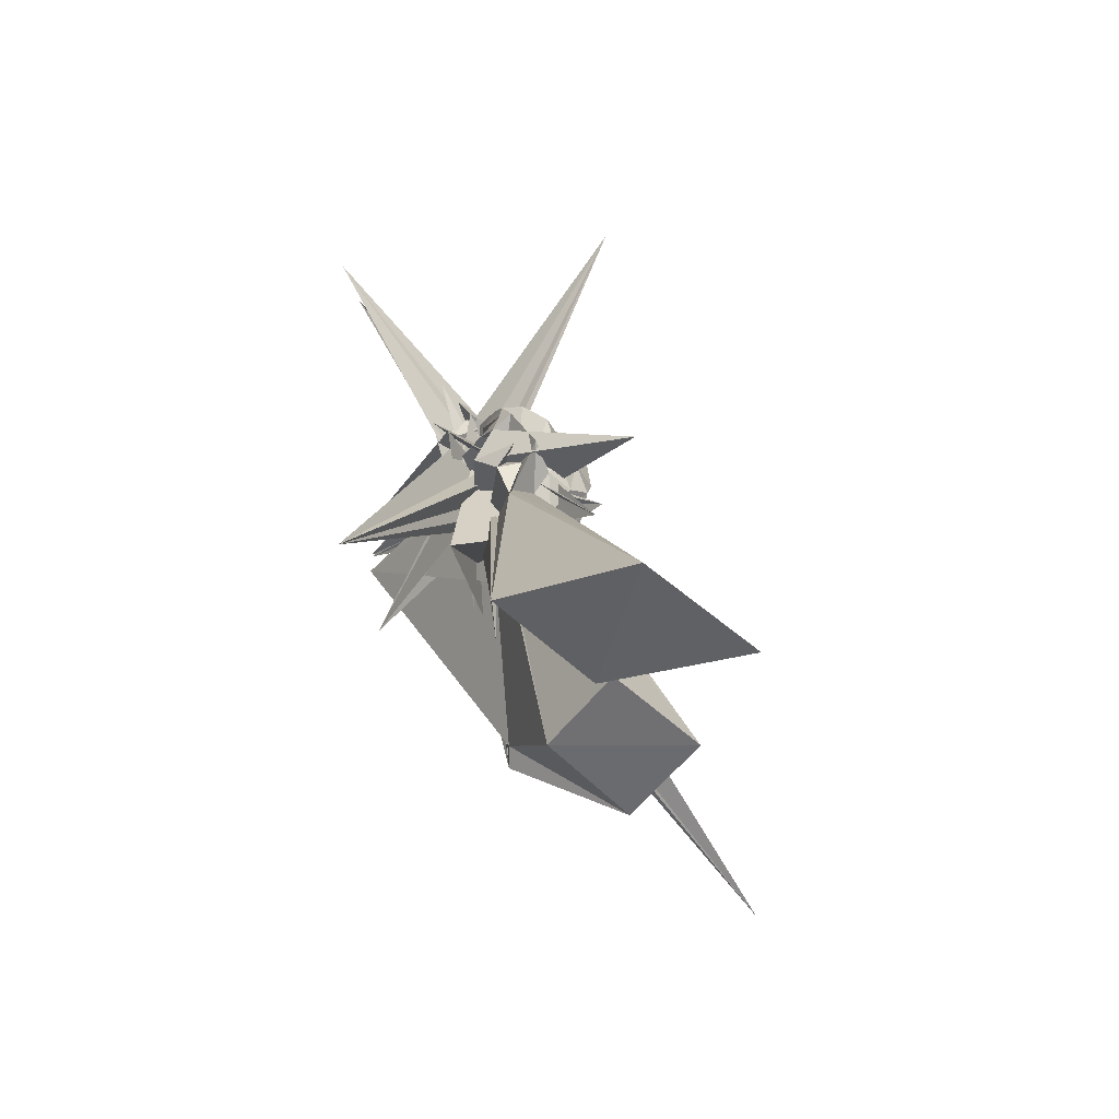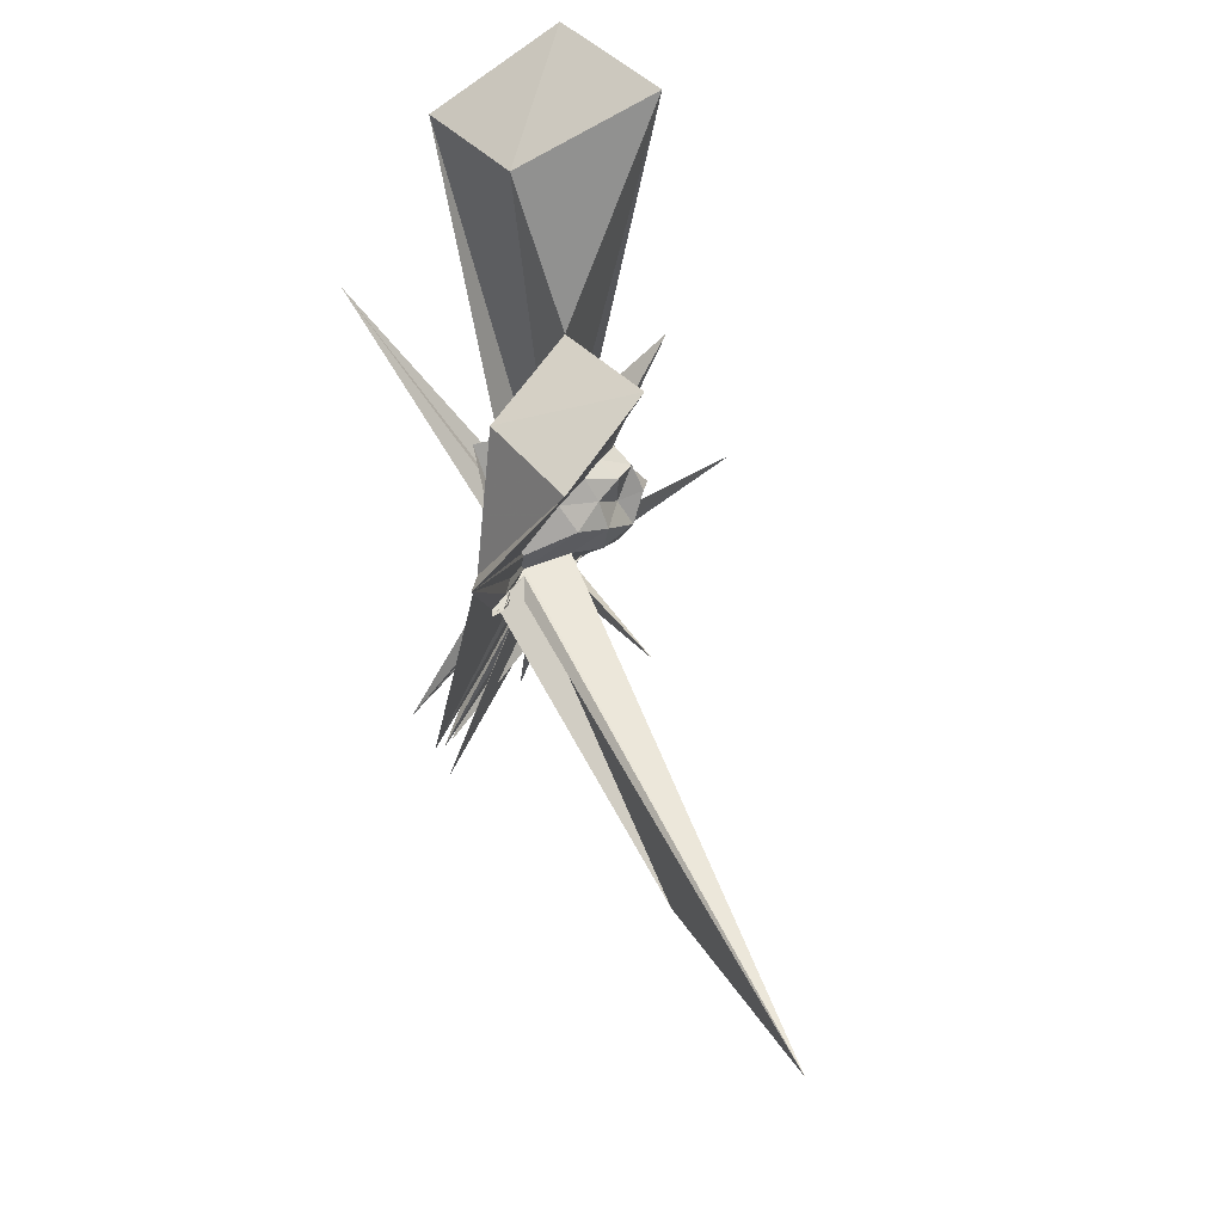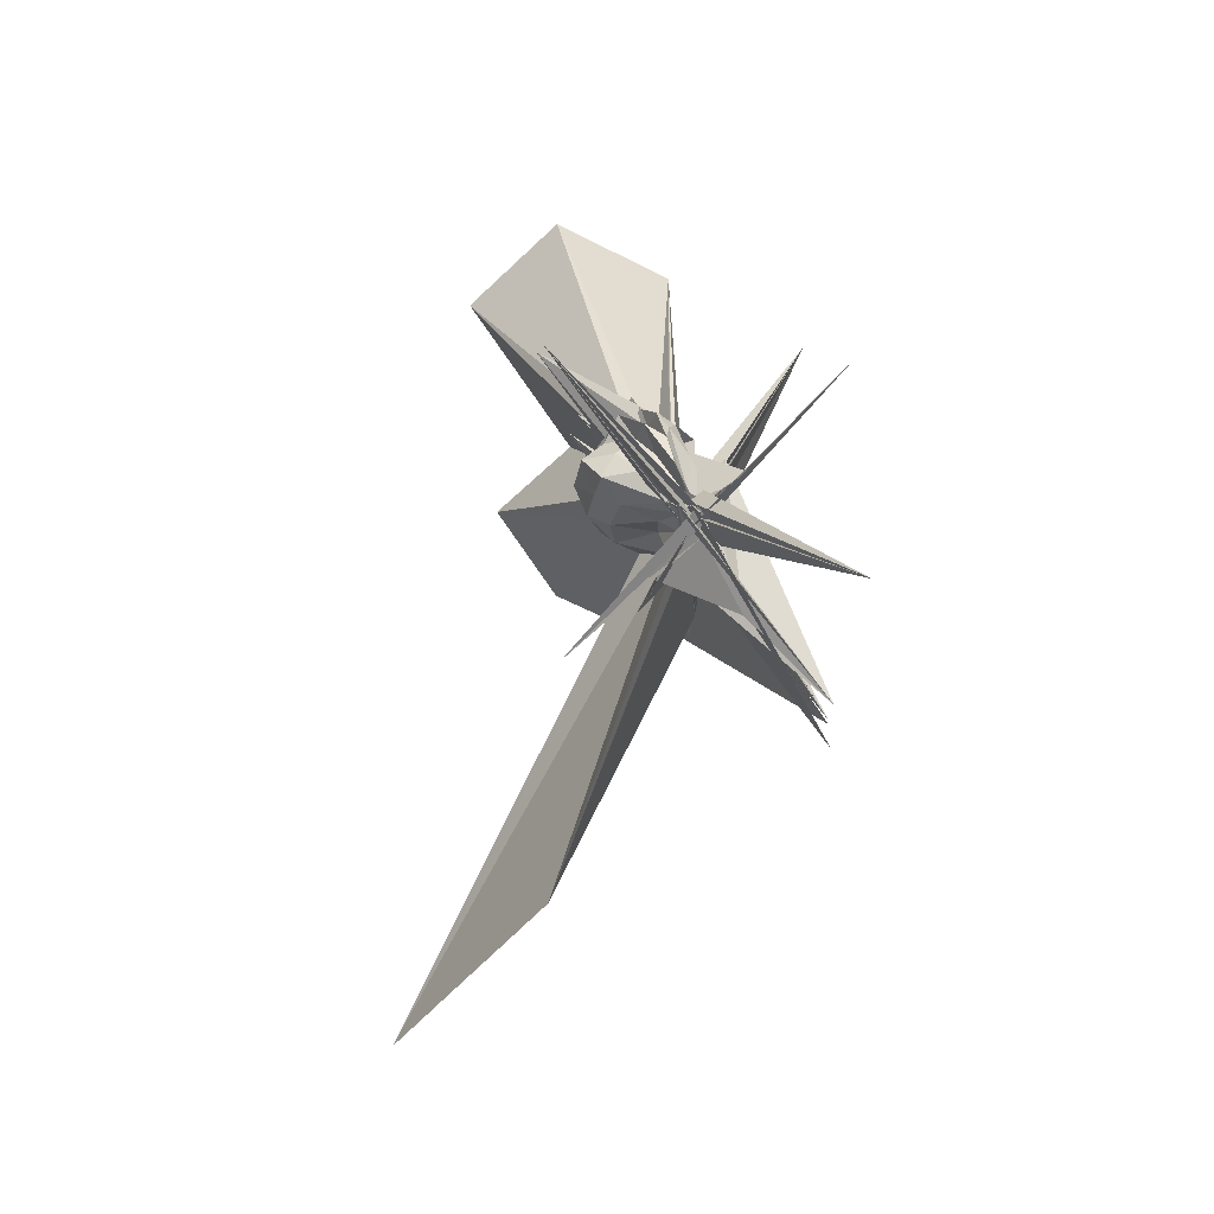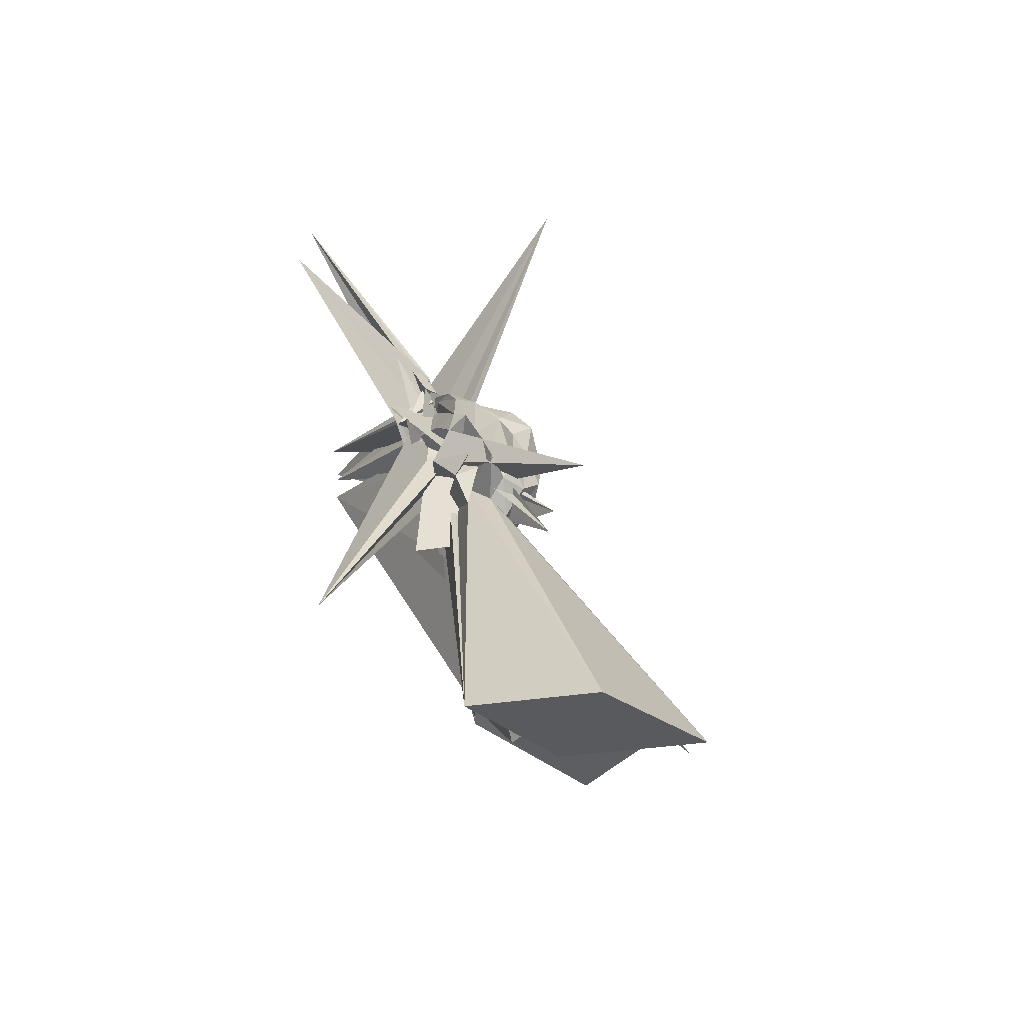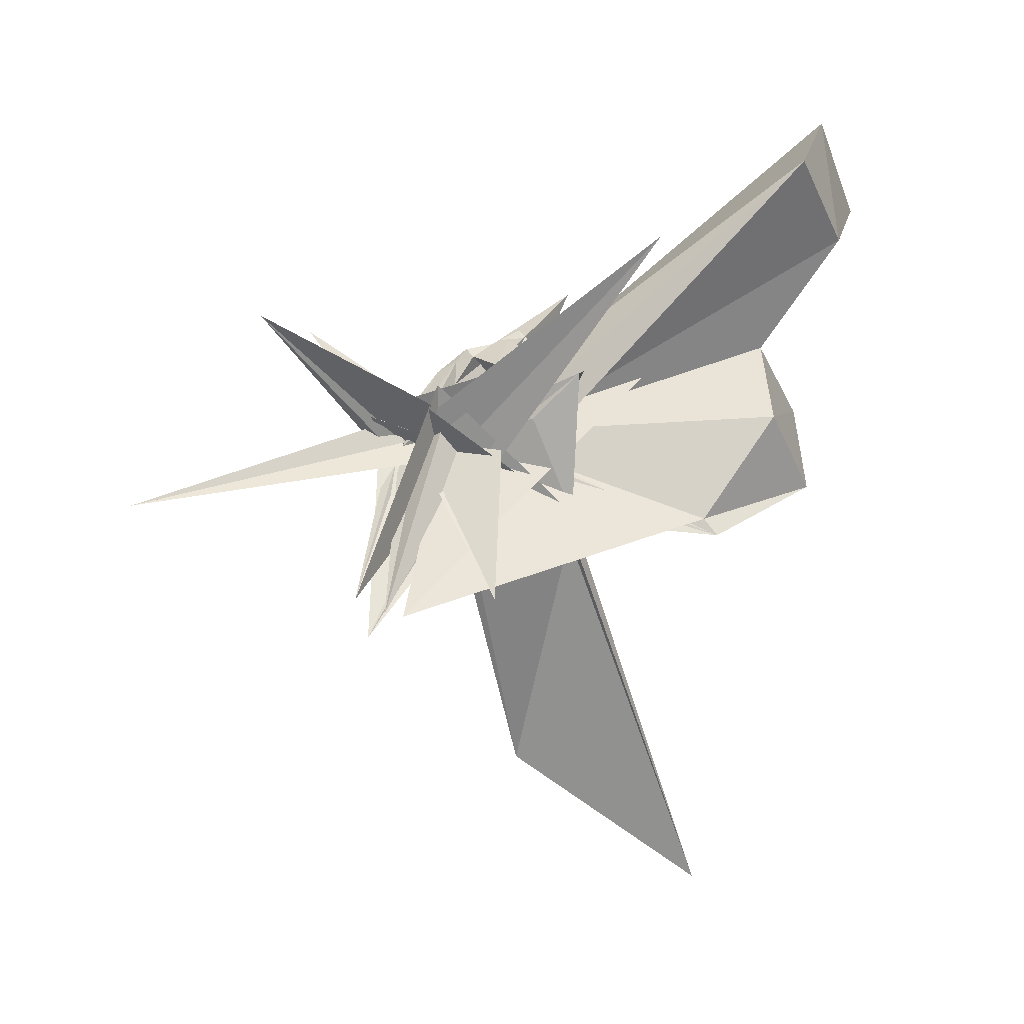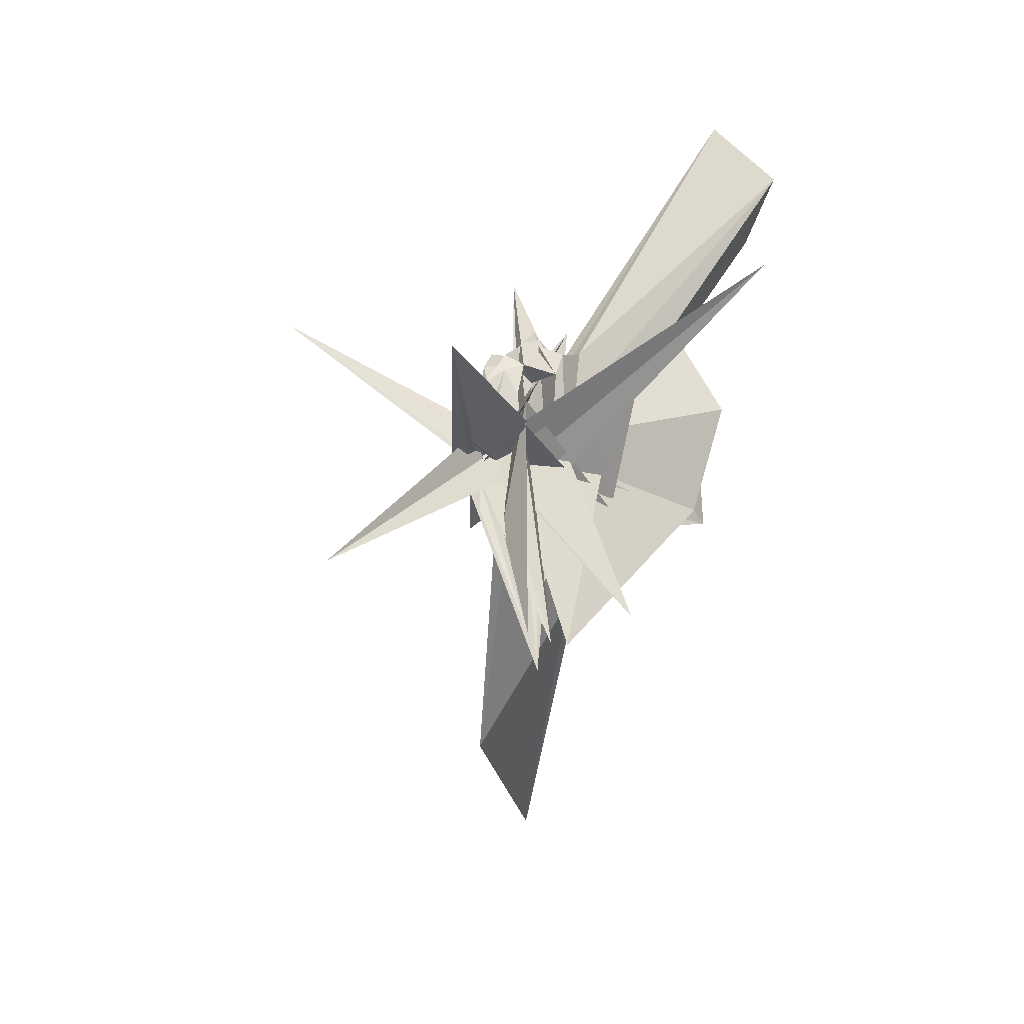
<metadata>
{"format":"obj","ext":"obj","renderer":"f3d","projection":"perspective","resolution":1024,"background":"white","views":[{"elev":52.2,"azim":-4.3,"up":"+Y"},{"elev":-11.6,"azim":13.8,"up":"+Y"},{"elev":-2.8,"azim":177.6,"up":"+Y"},{"elev":68.7,"azim":-6.5,"up":"+Y"},{"elev":-0.9,"azim":-81.9,"up":"+Y"},{"elev":7.4,"azim":-128.5,"up":"+Y"}]}
</metadata>
<code>
v -0.008725 -0.09495 -0.08015
v -0.3889 0.2385 -0.6345
v 0.2371 -0.006523 0.1615
v 0.1851 0.04473 0.1873
v 0.1503 0.1008 0.2144
v 0.1084 0.1337 0.1688
v 0.05163 0.09499 0.1182
v 0.03983 0.1668 0.1887
v -0.03845 -0.2183 0.07611
v -0.06017 -0.215 -0.1043
v 0.2878 0.1592 0.2391
v -0.03065 -0.1803 -0.07692
v -0.1271 0.07901 0.2871
v -0.03306 -0.1285 -0.2346
v -0.3567 -0.5996 0.06259
v -0.01063 -0.1498 -0.1274
v -0.05334 -0.4019 0.3464
v -0.0413 -0.1606 -0.06021
v -0.03105 -0.2886 0.2092
v -0.01811 -0.2373 0.1693
v 0.1365 -0.1538 0.1965
v 0.1882 -0.06926 0.1796
v 0.26 0.0463 0.1052
v 0.2101 0.1007 0.1355
v 0.1529 0.1547 0.1143
v 0.121 0.2361 0.06687
v 0.08171 0.1561 0.07389
v 0.01268 0.1696 0.09747
v 0.06075 0.1977 0.04075
v 0.008872 -0.06759 -0.06098
v -0.00401 -0.1314 -0.1575
v -0.09871 -0.05536 0.1416
v -0.0339 -0.3461 0.254
v -0.03268 -0.216 0.01761
v -0.06152 -0.1566 -0.2227
v -0.008251 -0.134 -0.07715
v -0.06272 -0.3166 0.1926
v -0.002515 -0.2676 0.222
v 0.7812 -1.573 0.5732
v 0.09549 -0.187 0.1101
v 0.2003 -0.1293 0.1205
v 0.2153 -0.04491 0.08174
v 0.2353 0.06603 0.01586
v 0.1873 0.1305 0.05258
v 0.1259 0.1586 0.02059
v 0.09733 0.1924 -0.01282
v 0.03727 0.08514 -0.006735
v -0.04717 0.1145 0.02121
v -0.05312 -0.2323 -0.00838
v -0.406 0.4475 0.5535
v 0.1183 -0.3629 -0.1841
v -0.0323 -0.1528 -0.2173
v -0.1578 0.008256 -0.2192
v -0.02492 -0.1224 -0.1161
v -0.004914 -0.1608 -0.03516
v -0.03567 -0.1878 0.04032
v -0.06486 -0.3535 0.2653
v 0.3453 -1.128 0.02694
v 0.02257 -0.1964 0.02743
v 0.1649 -0.1628 0.0414
v 0.2421 -0.09413 0.01216
v 0.2768 -0.009246 0.03828
v 0.199 0.09553 -0.04758
v 0.1614 0.1702 -0.06454
v 0.08269 0.1403 -0.04208
v 0.06233 0.1737 -0.09073
v 0.00889 0.145 -0.06
v 0.3766 0.376 0.1935
v -0.02872 -0.1818 -0.1361
v -0.0341 -0.1178 -0.2993
v -0.037 -0.2022 -0.04555
v 0.2607 0.2199 0.3238
v -0.03066 -0.1398 -0.2587
v -0.02866 -0.09558 -0.1822
v -0.1239 -0.0319 -0.4038
v -0.03885 -0.16 -0.171
v -0.1142 0.04867 -0.1503
v 0.02224 -0.2421 -0.1514
v 0.05322 -0.1387 -0.02749
v 0.1825 -0.1219 -0.04697
v 0.2262 -0.0422 -0.06421
v 0.2599 0.04806 -0.08127
v 0.1186 0.1046 -0.08686
v 0.09726 0.1378 -0.1452
v 0.04051 0.1004 -0.1785
v 0.02986 0.1312 -0.1178
v -0.0251 0.05673 -0.1113
v -0.3703 -0.6415 -0.2623
v -0.03262 -0.1421 -0.2859
v -0.0279 -0.1336 -0.04129
v -0.3701 -0.715 -0.3131
v -0.03209 -0.1157 -0.3497
v -0.0463 -0.09672 -0.2702
v -0.08133 -0.04922 -0.1138
v -0.01525 -0.1259 -0.2244
v -0.1497 -0.3731 -0.2817
v -0.3725 -0.6023 -0.3509
v 0.005947 -0.1494 -0.1564
v 0.05878 -0.1168 -0.1156
v 0.1584 -0.07545 -0.13
v 0.2102 -0.006074 -0.162
v 0.172 0.06171 -0.1199
v 0.1627 -0.0177 0.2295
v 0.1134 0.04372 0.2462
v 0.572 0.6603 1.111
v 0.3014 0.9006 1.016
v -0.04048 0.7214 0.9621
v -0.005694 -0.1072 -0.009384
v -0.04353 -0.2792 0.1548
v -0.03542 -0.2512 0.1133
v 0.1215 0.1125 0.2941
v -0.01396 -0.02366 0.03774
v -0.03958 -0.3731 0.2886
v -0.06091 -0.3751 0.3159
v -0.03101 -0.3283 0.2917
v -0.02043 -0.2252 0.2374
v 0.09825 -0.09236 0.2503
v 0.4853 -0.004098 0.9234
v 0.2654 0.1847 0.8223
v 0.1954 0.5118 1.068
v 0.01826 -0.1666 -0.08082
v -0.005074 -0.1411 -0.06791
v -0.0363 -0.141 -0.1514
v -0.03559 -0.1867 -0.02243
v -0.004022 -0.1453 0.05109
v -0.002138 -0.4115 0.6955
v 0.3046 -0.2565 0.9662
v 0.09302 -0.04461 0.8666
v 0.007827 -0.1144 -0.04386
v 0.196 0.1638 0.525
v -0.3772 -0.6516 -0.2062
v 0.001426 -0.3609 0.6559
v 0.06866 0.0579 -0.1435
v 0.02216 0.02374 -0.2341
v -0.01736 -0.07896 -0.259
v -0.0146 -0.06567 -0.213
v -0.03311 -0.09448 -0.1953
v 0.3751 0.268 -0.6697
v -0.04635 -0.1782 -0.1193
v -0.009652 -0.07949 -0.2844
v -0.04697 -0.05123 -0.295
v 0.08853 -0.266 -0.1366
v -0.01895 -0.1228 -0.2805
v 0.0248 -0.08277 -0.316
v 0.002902 -0.1042 -0.2013
v 0.03545 -0.07752 -0.2176
v 0.106 0.00841 -0.1927
v -0.02451 -0.08496 -0.2394
v -0.0609 -0.1574 -0.2985
v -0.03535 -0.1387 -0.2418
v -0.02912 -0.09501 -0.3239
v -0.02418 -0.1536 0.0002693
v -0.3699 -0.3234 -1.039
v -0.05481 -0.1238 -0.2672
v -0.00386 -0.1628 -0.2407
v 0.01014 -0.09844 -0.2894
v -0.05381 -0.08147 -0.3042
v -0.05116 -0.1008 -0.2277
v 0.311 -0.4798 0.08194
v -0.05691 -0.129 -0.3246
v -0.02997 -0.1301 -0.3647
v -0.14 -0.01439 -0.1657
f 3 23 4
f 4 23 24
f 4 24 5
f 5 24 25
f 5 25 6
f 6 25 26
f 6 26 7
f 7 26 27
f 7 27 8
f 8 27 28
f 8 28 9
f 9 28 29
f 9 29 10
f 10 29 30
f 10 30 11
f 11 30 31
f 11 31 12
f 12 31 32
f 12 32 13
f 13 32 33
f 13 33 14
f 14 33 34
f 14 34 15
f 15 34 35
f 15 35 16
f 16 35 36
f 16 36 17
f 17 36 37
f 17 37 18
f 18 37 38
f 18 38 19
f 19 38 39
f 19 39 20
f 20 39 40
f 20 40 21
f 21 40 41
f 21 41 22
f 22 41 42
f 22 42 3
f 3 42 23
f 23 43 24
f 24 43 44
f 24 44 25
f 25 44 45
f 25 45 26
f 26 45 46
f 26 46 27
f 27 46 47
f 27 47 28
f 28 47 48
f 28 48 29
f 29 48 49
f 29 49 30
f 30 49 50
f 30 50 31
f 31 50 51
f 31 51 32
f 32 51 52
f 32 52 33
f 33 52 53
f 33 53 34
f 34 53 54
f 34 54 35
f 35 54 55
f 35 55 36
f 36 55 56
f 36 56 37
f 37 56 57
f 37 57 38
f 38 57 58
f 38 58 39
f 39 58 59
f 39 59 40
f 40 59 60
f 40 60 41
f 41 60 61
f 41 61 42
f 42 61 62
f 42 62 23
f 23 62 43
f 43 63 44
f 44 63 64
f 44 64 45
f 45 64 65
f 45 65 46
f 46 65 66
f 46 66 47
f 47 66 67
f 47 67 48
f 48 67 68
f 48 68 49
f 49 68 69
f 49 69 50
f 50 69 70
f 50 70 51
f 51 70 71
f 51 71 52
f 52 71 72
f 52 72 53
f 53 72 73
f 53 73 54
f 54 73 74
f 54 74 55
f 55 74 75
f 55 75 56
f 56 75 76
f 56 76 57
f 57 76 77
f 57 77 58
f 58 77 78
f 58 78 59
f 59 78 79
f 59 79 60
f 60 79 80
f 60 80 61
f 61 80 81
f 61 81 62
f 62 81 82
f 62 82 43
f 43 82 63
f 63 83 64
f 64 83 84
f 64 84 65
f 65 84 85
f 65 85 66
f 66 85 86
f 66 86 67
f 67 86 87
f 67 87 68
f 68 87 88
f 68 88 69
f 69 88 89
f 69 89 70
f 70 89 90
f 70 90 71
f 71 90 91
f 71 91 72
f 72 91 92
f 72 92 73
f 73 92 93
f 73 93 74
f 74 93 94
f 74 94 75
f 75 94 95
f 75 95 76
f 76 95 96
f 76 96 77
f 77 96 97
f 77 97 78
f 78 97 98
f 78 98 79
f 79 98 99
f 79 99 80
f 80 99 100
f 80 100 81
f 81 100 101
f 81 101 82
f 82 101 102
f 82 102 63
f 63 102 83
f 103 104 118
f 104 119 118
f 104 105 119
f 105 120 119
f 105 106 120
f 106 107 120
f 107 121 120
f 107 108 121
f 108 122 121
f 108 109 122
f 109 110 122
f 110 123 122
f 110 111 123
f 111 124 123
f 111 112 124
f 112 113 124
f 113 125 124
f 113 114 125
f 114 126 125
f 114 115 126
f 115 116 126
f 116 127 126
f 116 117 127
f 117 118 127
f 117 103 118
f 118 119 128
f 119 129 128
f 119 120 129
f 120 121 129
f 121 130 129
f 121 122 130
f 122 123 130
f 123 131 130
f 123 124 131
f 124 125 131
f 125 132 131
f 125 126 132
f 126 127 132
f 127 128 132
f 127 118 128
f 133 148 134
f 134 148 149
f 134 149 135
f 135 149 150
f 135 150 136
f 136 150 137
f 137 150 151
f 137 151 138
f 138 151 152
f 138 152 139
f 139 152 140
f 140 152 153
f 140 153 141
f 141 153 154
f 141 154 142
f 142 154 143
f 143 154 155
f 143 155 144
f 144 155 156
f 144 156 145
f 145 156 146
f 146 156 157
f 146 157 147
f 147 157 148
f 147 148 133
f 148 158 149
f 149 158 159
f 149 159 150
f 150 159 151
f 151 159 160
f 151 160 152
f 152 160 153
f 153 160 161
f 153 161 154
f 154 161 155
f 155 161 162
f 155 162 156
f 156 162 157
f 157 162 158
f 157 158 148
f 3 4 103
f 103 4 104
f 4 5 104
f 104 5 105
f 5 6 105
f 105 6 106
f 6 7 106
f 7 8 106
f 106 8 107
f 8 9 107
f 107 9 108
f 9 10 108
f 108 10 109
f 10 11 109
f 11 12 109
f 109 12 110
f 12 13 110
f 110 13 111
f 13 14 111
f 111 14 112
f 14 15 112
f 15 16 112
f 112 16 113
f 16 17 113
f 113 17 114
f 17 18 114
f 114 18 115
f 18 19 115
f 19 20 115
f 115 20 116
f 20 21 116
f 116 21 117
f 21 22 117
f 117 22 103
f 22 3 103
f 83 133 84
f 84 133 134
f 84 134 85
f 85 134 135
f 85 135 86
f 86 135 136
f 86 136 87
f 87 136 88
f 88 136 137
f 88 137 89
f 89 137 138
f 89 138 90
f 90 138 139
f 90 139 91
f 91 139 92
f 92 139 140
f 92 140 93
f 93 140 141
f 93 141 94
f 94 141 142
f 94 142 95
f 95 142 96
f 96 142 143
f 96 143 97
f 97 143 144
f 97 144 98
f 98 144 145
f 98 145 99
f 99 145 100
f 100 145 146
f 100 146 101
f 101 146 147
f 101 147 102
f 102 147 133
f 102 133 83
f 128 129 1
f 129 130 1
f 130 131 1
f 131 132 1
f 132 128 1
f 159 158 2
f 160 159 2
f 161 160 2
f 162 161 2
f 158 162 2

</code>
